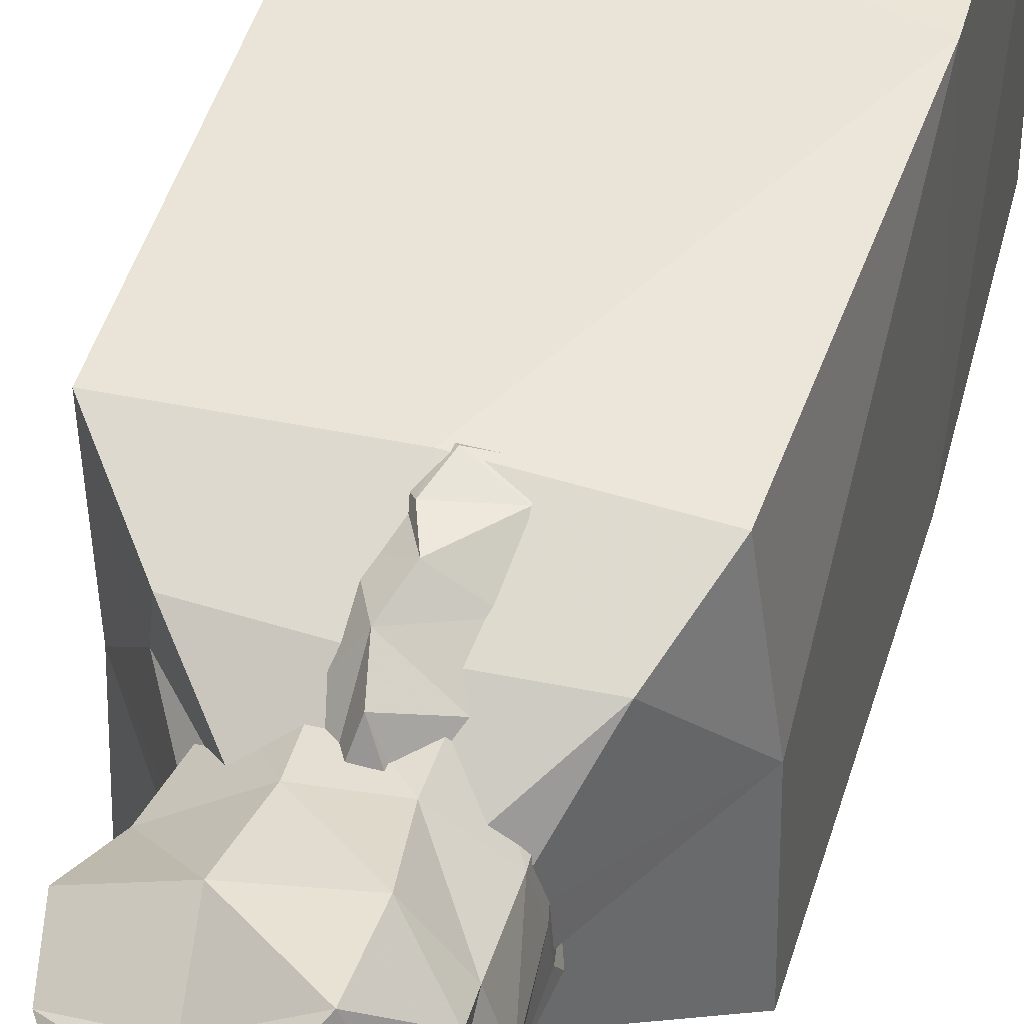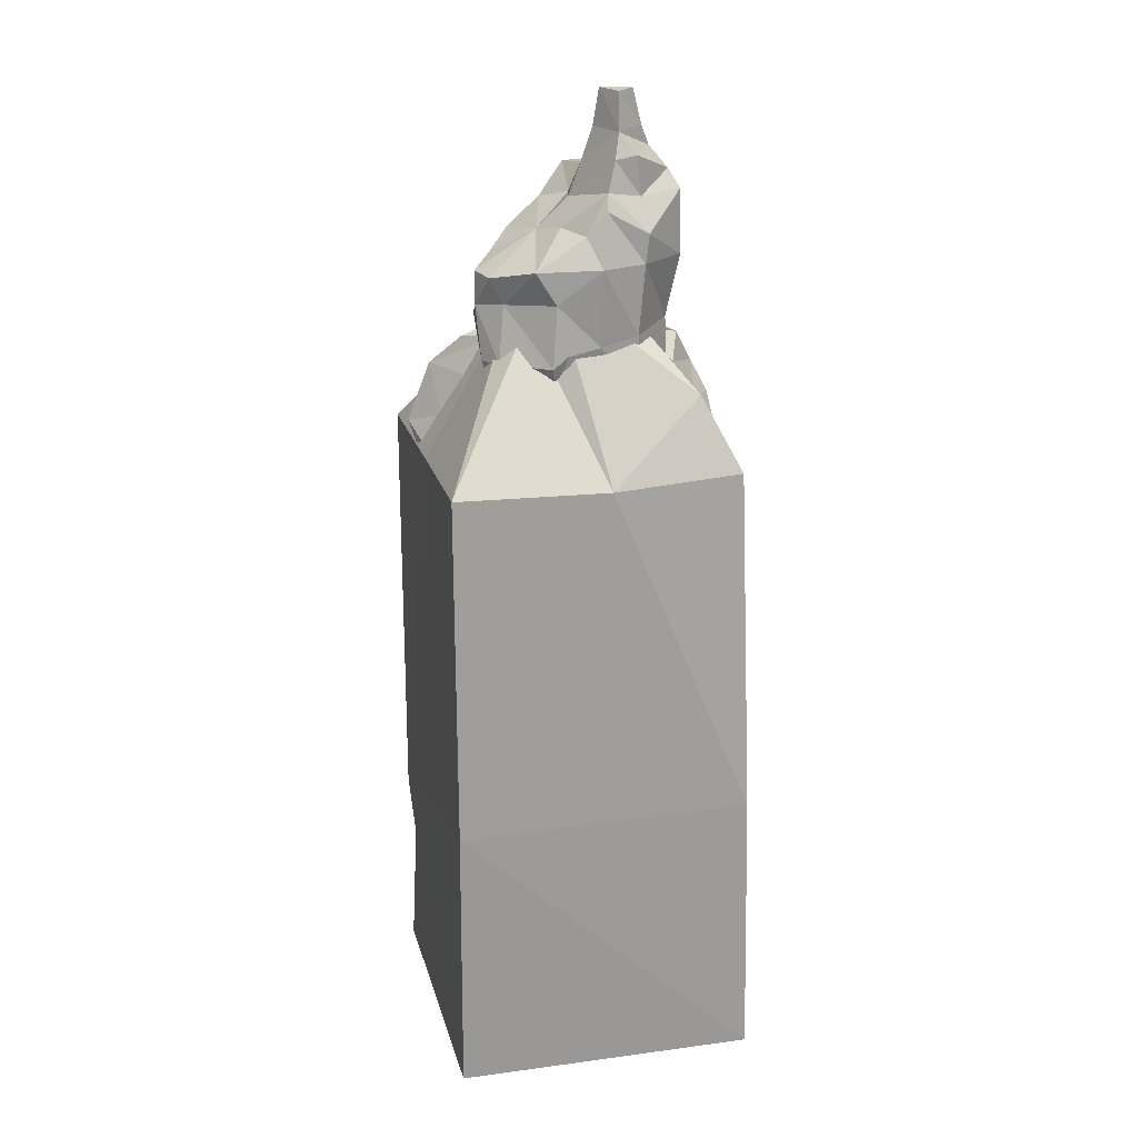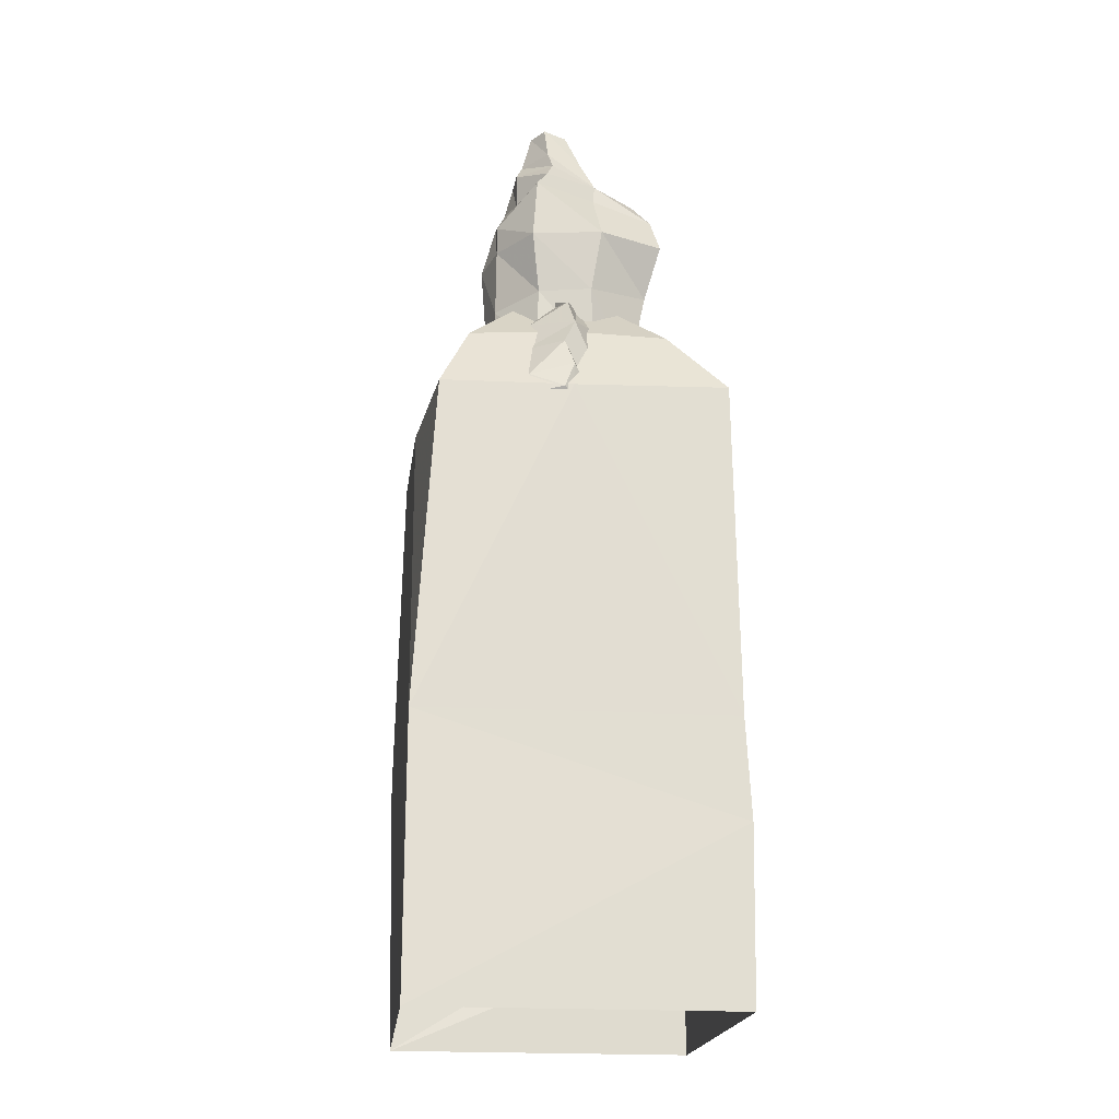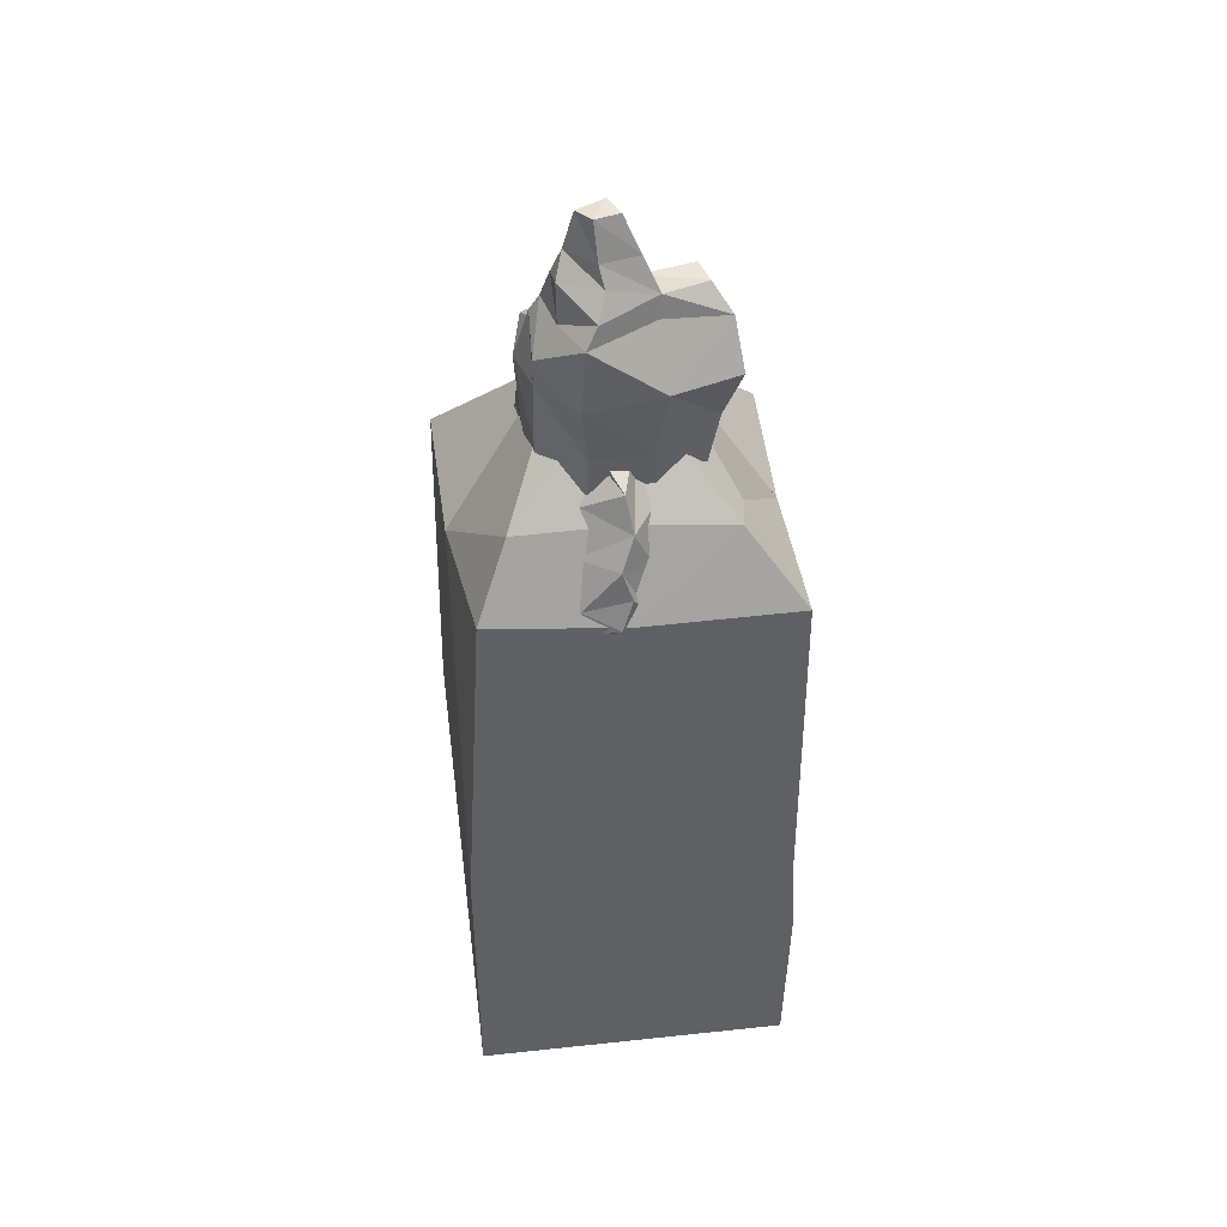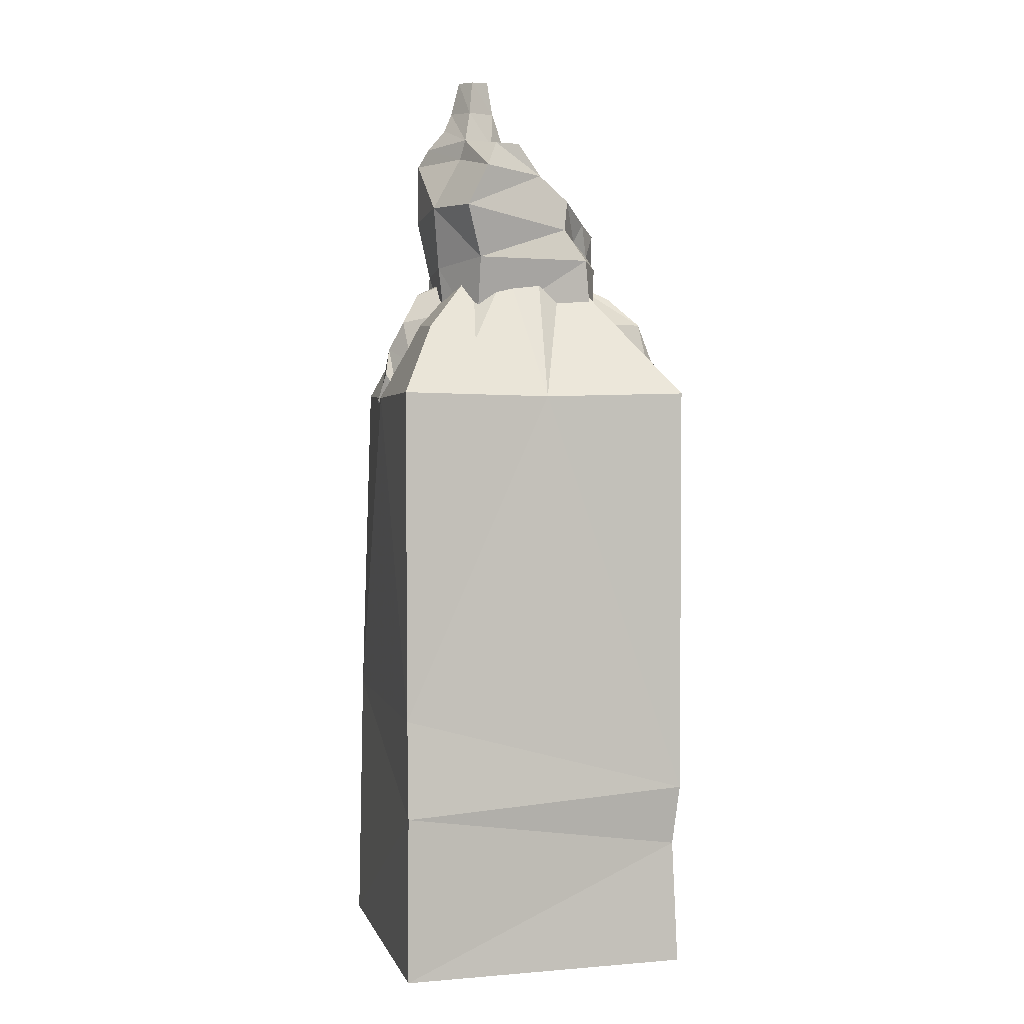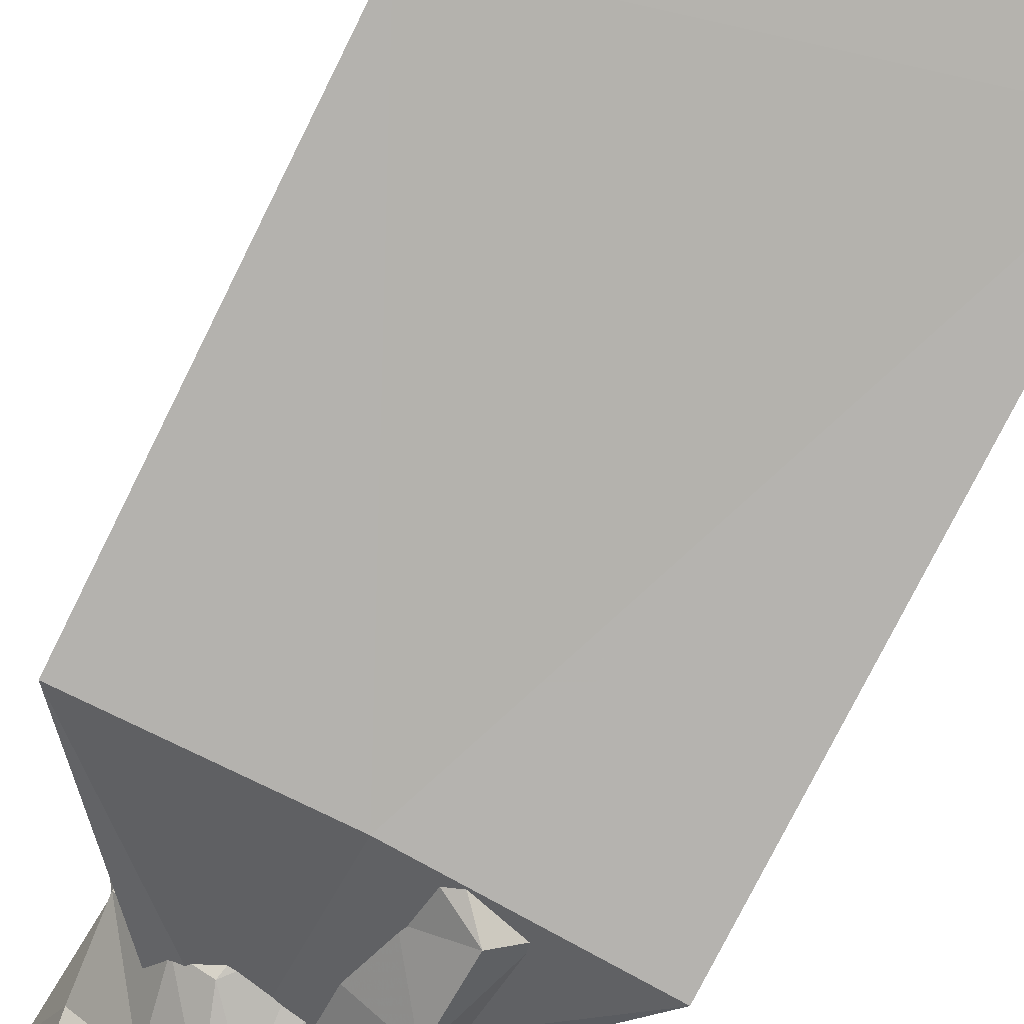
<metadata>
{"format":"obj","ext":"obj","renderer":"f3d","projection":"perspective","resolution":1024,"background":"white","views":[{"elev":42.5,"azim":14.8,"up":"+Y"},{"elev":19.9,"azim":76.3,"up":"+Z"},{"elev":-21.3,"azim":173.7,"up":"+Z"},{"elev":44.4,"azim":172.9,"up":"+Z"},{"elev":2.7,"azim":-104.1,"up":"+Z"},{"elev":-80.0,"azim":152.7,"up":"+Y"}]}
</metadata>
<code>
g shenjie_fuben_09_zhuzi03
v -59.92 -59.65 75.48
v -61.45 58.8 108.3
v -63.45 58.8 68.13
v -57.59 -59.71 -5e-06
v 62.7 -59.67 4.5e-05
v -56.55 -57.51 50.7
v 62.7 58.8 2.6e-05
v 62.7 56.6 108.3
v 65.22 -59.67 108.3
v 62.7 -59.67 4.5e-05
v -63.45 58.8 68.13
v -61.45 58.8 108.3
v 62.7 56.6 108.3
v 62.7 58.8 2.6e-05
v -13.52 20.05 297.3
v 1.437 41.65 273.7
v -37.65 43.88 271.4
v -41.05 25.26 265.8
v -22.72 7.384 297.3
v -22.72 -6.673 297.3
v -58.54 -1.449 241.7
v -59.92 -59.67 243.1
v -13.89 -19.21 298.9
v -22.72 -6.673 297.3
v 1.419 -58.75 241.7
v 1.45 -25.78 297.3
v 1.45 18.56 311.2
v 1.45 24.89 297.3
v -9.765 14.93 311.2
v -16.67 5.427 311.2
v -22.72 -6.673 297.3
v -22.72 -6.673 297.3
v -16.67 -6.318 311.2
v -22.72 -6.673 297.3
v -13.89 -19.21 298.9
v -13.89 -19.21 298.9
v -9.765 -15.82 311.2
v -13.89 -19.21 298.9
v 1.45 -19.45 311.2
v 16.42 20.05 297.3
v 1.437 41.65 273.7
v 1.45 24.89 297.3
v 25.62 7.384 297.3
v 42.12 40.01 271.4
v 25.62 -8.275 297.3
v 61.38 1.216 241.7
v 16.42 -20.94 297.3
v 62.7 -59.67 243.1
v 1.419 -58.75 241.7
v 12.66 14.93 311.2
v 16.42 20.05 297.3
v 19.57 5.427 311.2
v 19.57 -6.318 311.2
v 25.62 7.384 297.3
v 12.66 -15.82 311.2
v 54.36 53.74 243.1
v 1.419 58.26 241.7
v 1.419 58.26 241.7
v -59.92 58.8 243.1
v -41.05 25.26 265.8
v 42.12 40.01 271.4
v 61.38 1.216 241.7
v -58.54 -1.449 241.7
v -58.54 -1.449 241.7
v 65.22 -59.67 108.3
v 1.419 -58.75 241.7
v -59.92 -59.65 75.48
v 61.38 1.216 241.7
v 1.419 58.26 241.7
v -62.05 58.8 -2.9e-05
v -57.59 -59.71 -5e-06
v -56.55 -57.51 50.7
v -62.05 58.8 -2.9e-05
v -1.548 -27.28 287.9
v -16.23 -40.39 285.2
v -24.02 -51.96 273.6
v -4.79 -39.42 271.5
v -12.13 -23.89 293.1
v -31.46 -38.32 273.2
v -32.66 -56.04 245.5
v -24.2 -60.94 250.3
v -10.37 -50.1 255.4
v -11.31 -56.9 243.6
v -16.3 -58.45 241.6
v 2.269 41.73 286.9
v -4.364 18.83 296.7
v 13.38 19.85 297.4
v 13.32 19.64 291.6
v -0.02423 48.43 274.8
v -9.465 35.09 277.6
v 17.14 36.17 278.4
v 19.54 44.43 263
v 4.835 53.93 263.1
v -8.072 46.44 256.8
v 19.01 54.43 247.1
v 1.063 56.01 252.1
v -4.099 51.91 243.7
v 5.206 58.83 240.8
v 1.802 56.34 236.7
v 17.06 56.39 238.2
v -59.92 58.8 243.1
v 54.36 53.74 243.1
v 54.36 53.74 243.1
v 62.7 -59.67 243.1
v 62.7 -59.67 243.1
v -59.92 -59.67 243.1
v -59.92 -59.67 243.1
v -59.92 58.8 243.1
v 30.41 -20.84 318.2
v 16.15 -7.94 332
v 1.295 -13.94 329.5
v 14.29 -35.09 313.8
v -11.53 22.99 353.5
v -5.672 10 352.3
v -5.647 19.72 366.4
v 13.37 33.88 295.8
v 14.55 34.85 269.8
v -9.358 31.19 269.8
v -8.511 34.35 298
v -26.17 21.23 269.8
v -32.68 21.04 301.4
v 30.02 21.27 319.6
v 30.16 18.69 292.6
v 16.32 38.7 320.3
v 28.45 -1.042 330.2
v -10.58 1.356 340.9
v 3.206 -1.946 341.5
v 3.257 3.227 355.1
v -12.68 37.21 323.6
v -28.89 13.34 350.3
v -26.1 2.721 350.5
v 31.81 -12.99 305.8
v 33.92 -15 282.2
v 33.3 -9.214 286.7
v 16.49 -30.19 304
v 20.83 -32.94 282.2
v 4.742 -38.75 302.1
v 11.74 -37.82 282
v 8.997 -34.04 269.8
v 17.67 -28.16 269.8
v 30.16 -13.56 269.8
v 30.93 -8.398 269.8
v -25.73 -30.16 269.8
v -8.806 -32.05 269.8
v -12.67 -34.96 298.2
v -27.72 -26.94 301
v -24.46 -7.118 337.3
v -36.07 18.62 339.9
v -38.71 27.72 322.7
v -25.15 -18.05 314.4
v 30.41 -20.84 318.2
v 14.29 -35.09 313.8
v 18.97 13.46 366.8
v 4.04 7.259 367.5
v 22.74 11.21 357
v 18.97 13.46 366.8
v 21.88 19.74 358.5
v 7.06 28.28 360
v 8.837 24.83 367.7
v 4.388 9.521 381.5
v 15.08 14.32 381.1
v 9.938 21.03 381.7
v 0.4755 17.2 380.8
v 30.17 22.58 330.8
v 21.8 21.36 343.4
v 25.96 7.751 345.6
v 29.47 6.474 339.4
v 25.96 7.751 345.6
v 14.57 38.69 344.7
v -10.56 25.09 345.2
v 10.1 34.97 351.8
v 22.74 11.21 357
v 30.28 3.888 269.8
v 32.98 3.49 289.4
v 29.4 19.37 269.8
v 35.14 3.855 318.9
v 28.45 -1.042 330.2
v -21.9 -20.08 326.9
v -8.507 -30.81 318.8
v 4.742 -38.75 302.1
v 16.49 -30.19 304
v 0.6504 -37.92 314.4
v -11.37 -25.96 310.7
v -8.507 -30.81 318.8
v -21.9 -20.08 326.9
v -1.897 -38.04 297.5
v -4.091 -33.86 304.8
v 4.742 -38.75 302.1
v 0.1951 -33.06 269.8
v 11.74 -37.82 282
v 8.997 -34.04 269.8
v 15.08 14.32 381.1
v 0.6504 -37.92 314.4
v 29.47 6.474 339.4
f 1 2 3
f 4 5 6
f 7 8 9
f 9 10 7
f 11 12 13
f 13 14 11
f 15 16 17
f 15 17 18
f 18 19 15
f 20 19 21
f 21 22 23
f 23 24 21
f 22 25 26
f 26 23 22
f 27 28 15
f 15 29 27
f 29 15 19
f 19 30 29
f 30 19 31
f 32 33 30
f 33 34 35
f 36 37 33
f 37 38 26
f 26 39 37
f 40 41 42
f 43 44 40
f 45 46 43
f 46 45 47
f 47 48 46
f 48 47 26
f 26 49 48
f 27 50 51
f 51 28 27
f 50 52 43
f 43 51 50
f 52 53 45
f 45 54 52
f 53 55 47
f 47 45 53
f 55 39 26
f 26 47 55
f 44 56 57
f 57 41 44
f 58 59 17
f 17 16 58
f 17 59 60
f 21 19 18
f 43 46 61
f 62 56 44
f 59 63 60
f 1 64 2
f 65 66 67
f 8 68 9
f 12 69 13
f 70 71 72
f 72 1 3
f 3 70 72
f 5 65 67
f 67 6 5
f 14 73 11
f 74 75 76
f 76 77 74
f 78 75 74
f 76 75 78
f 78 79 76
f 76 79 80
f 80 81 76
f 82 77 76
f 76 81 82
f 83 82 81
f 81 84 83
f 81 80 84
f 85 86 87
f 87 88 85
f 89 90 86
f 86 85 89
f 85 88 91
f 91 89 85
f 92 93 89
f 89 91 92
f 89 93 94
f 94 90 89
f 95 96 93
f 93 92 95
f 93 96 97
f 97 94 93
f 96 98 99
f 99 97 96
f 95 100 98
f 98 96 95
f 100 99 98
f 12 101 69
f 69 102 13
f 8 103 68
f 68 104 9
f 65 105 66
f 66 106 67
f 1 107 64
f 64 108 2
f 15 28 16
f 40 44 41
f 109 110 111
f 111 112 109
f 113 114 115
f 116 117 118
f 118 119 116
f 119 118 120
f 120 121 119
f 122 123 116
f 116 124 122
f 125 110 109
f 126 127 128
f 128 114 126
f 119 129 124
f 124 116 119
f 114 113 130
f 130 131 114
f 132 133 134
f 135 136 133
f 133 132 135
f 136 135 137
f 137 138 136
f 136 138 139
f 139 140 136
f 141 142 134
f 134 133 141
f 143 144 145
f 145 146 143
f 147 148 149
f 149 150 147
f 135 132 151
f 151 152 135
f 140 141 133
f 133 136 140
f 153 154 128
f 128 155 153
f 156 157 158
f 158 159 156
f 160 161 162
f 162 163 160
f 164 165 166
f 166 167 164
f 127 168 155
f 155 128 127
f 169 170 171
f 113 115 159
f 159 158 113
f 165 157 172
f 172 166 165
f 171 170 113
f 113 158 171
f 154 115 114
f 114 128 154
f 121 149 129
f 129 119 121
f 126 114 131
f 131 147 126
f 147 131 130
f 130 148 147
f 148 130 113
f 113 170 148
f 120 143 146
f 146 121 120
f 134 142 173
f 173 174 134
f 123 175 117
f 117 116 123
f 176 177 151
f 151 132 176
f 111 178 179
f 180 181 112
f 112 182 180
f 183 184 185
f 185 150 183
f 122 164 167
f 167 176 122
f 169 124 129
f 129 170 169
f 150 149 121
f 121 146 150
f 129 149 148
f 148 170 129
f 174 176 132
f 132 134 174
f 147 178 111
f 111 126 147
f 111 110 127
f 127 126 111
f 168 127 110
f 177 176 167
f 150 146 145
f 145 183 150
f 145 186 187
f 187 183 145
f 188 187 186
f 111 179 182
f 111 182 112
f 186 145 144
f 144 189 186
f 190 186 189
f 189 191 190
f 159 162 192
f 192 156 159
f 153 161 160
f 160 154 153
f 154 160 163
f 163 115 154
f 115 163 162
f 162 159 115
f 188 186 190
f 150 185 147
f 187 193 184
f 184 183 187
f 193 187 188
f 125 194 168
f 168 110 125
f 176 174 123
f 123 122 176
f 169 171 165
f 165 164 169
f 157 165 171
f 174 173 175
f 175 123 174
f 124 169 164
f 164 122 124
f 157 156 172
f 157 171 158

</code>
